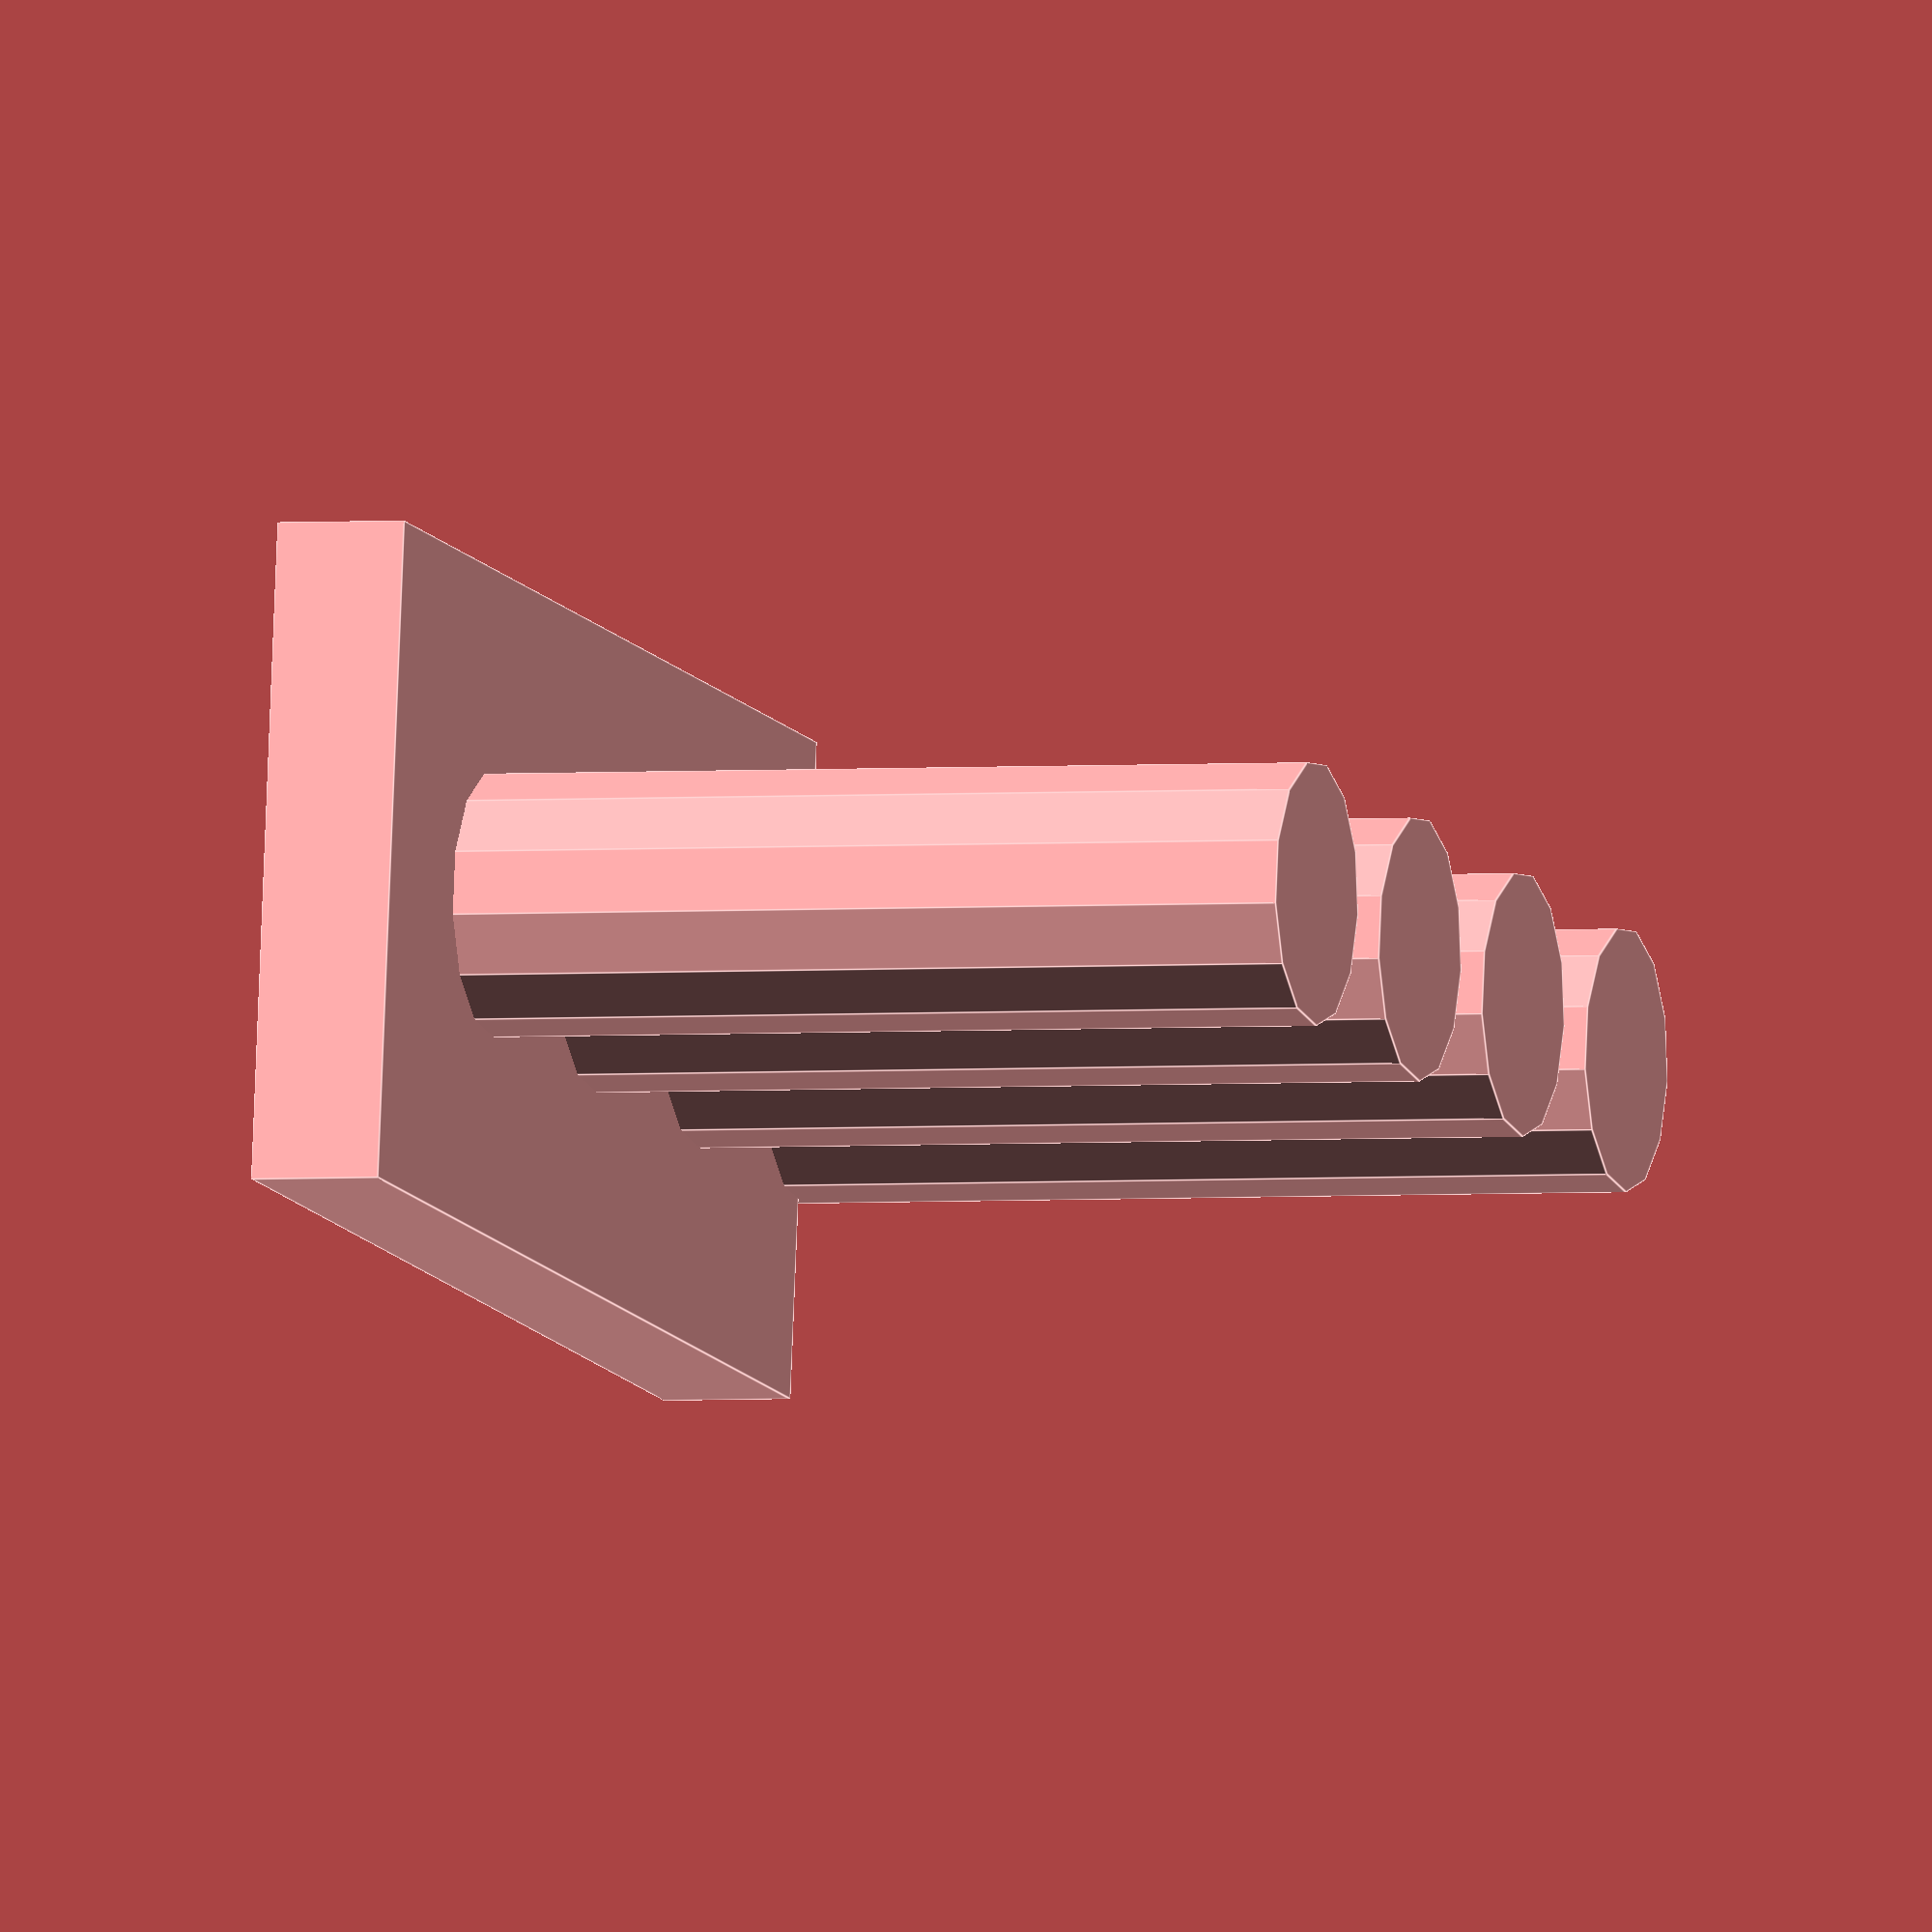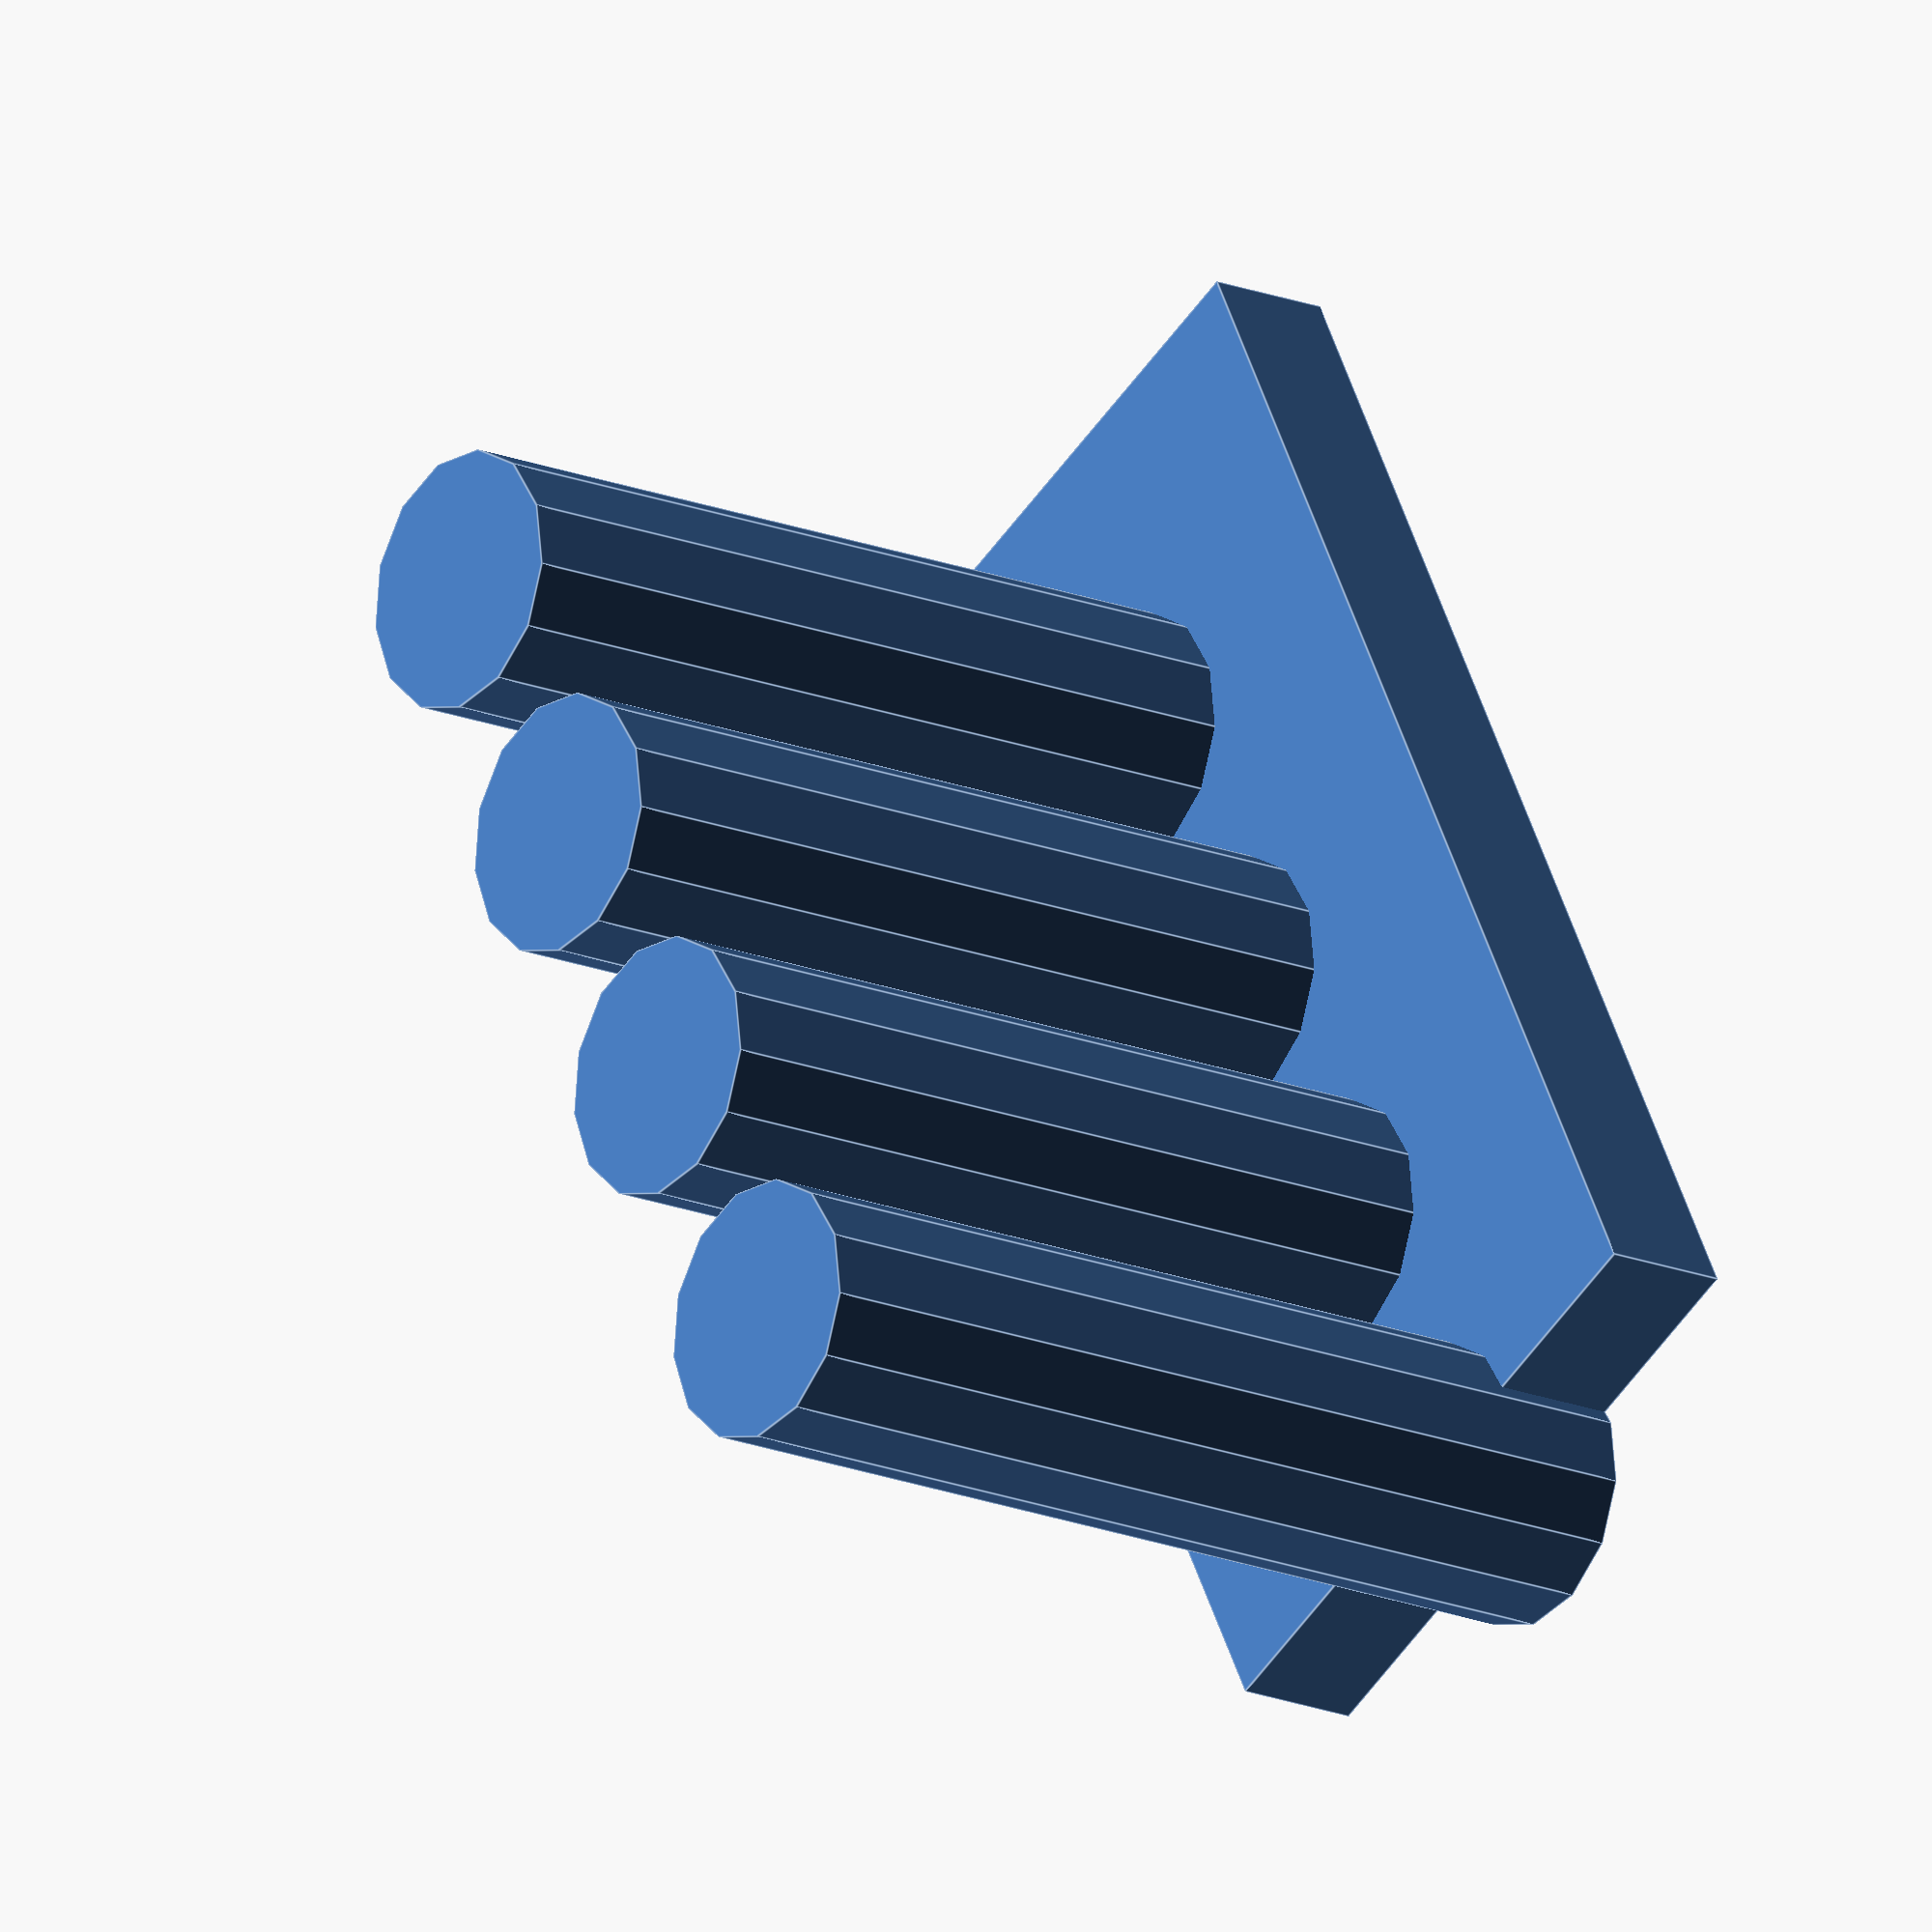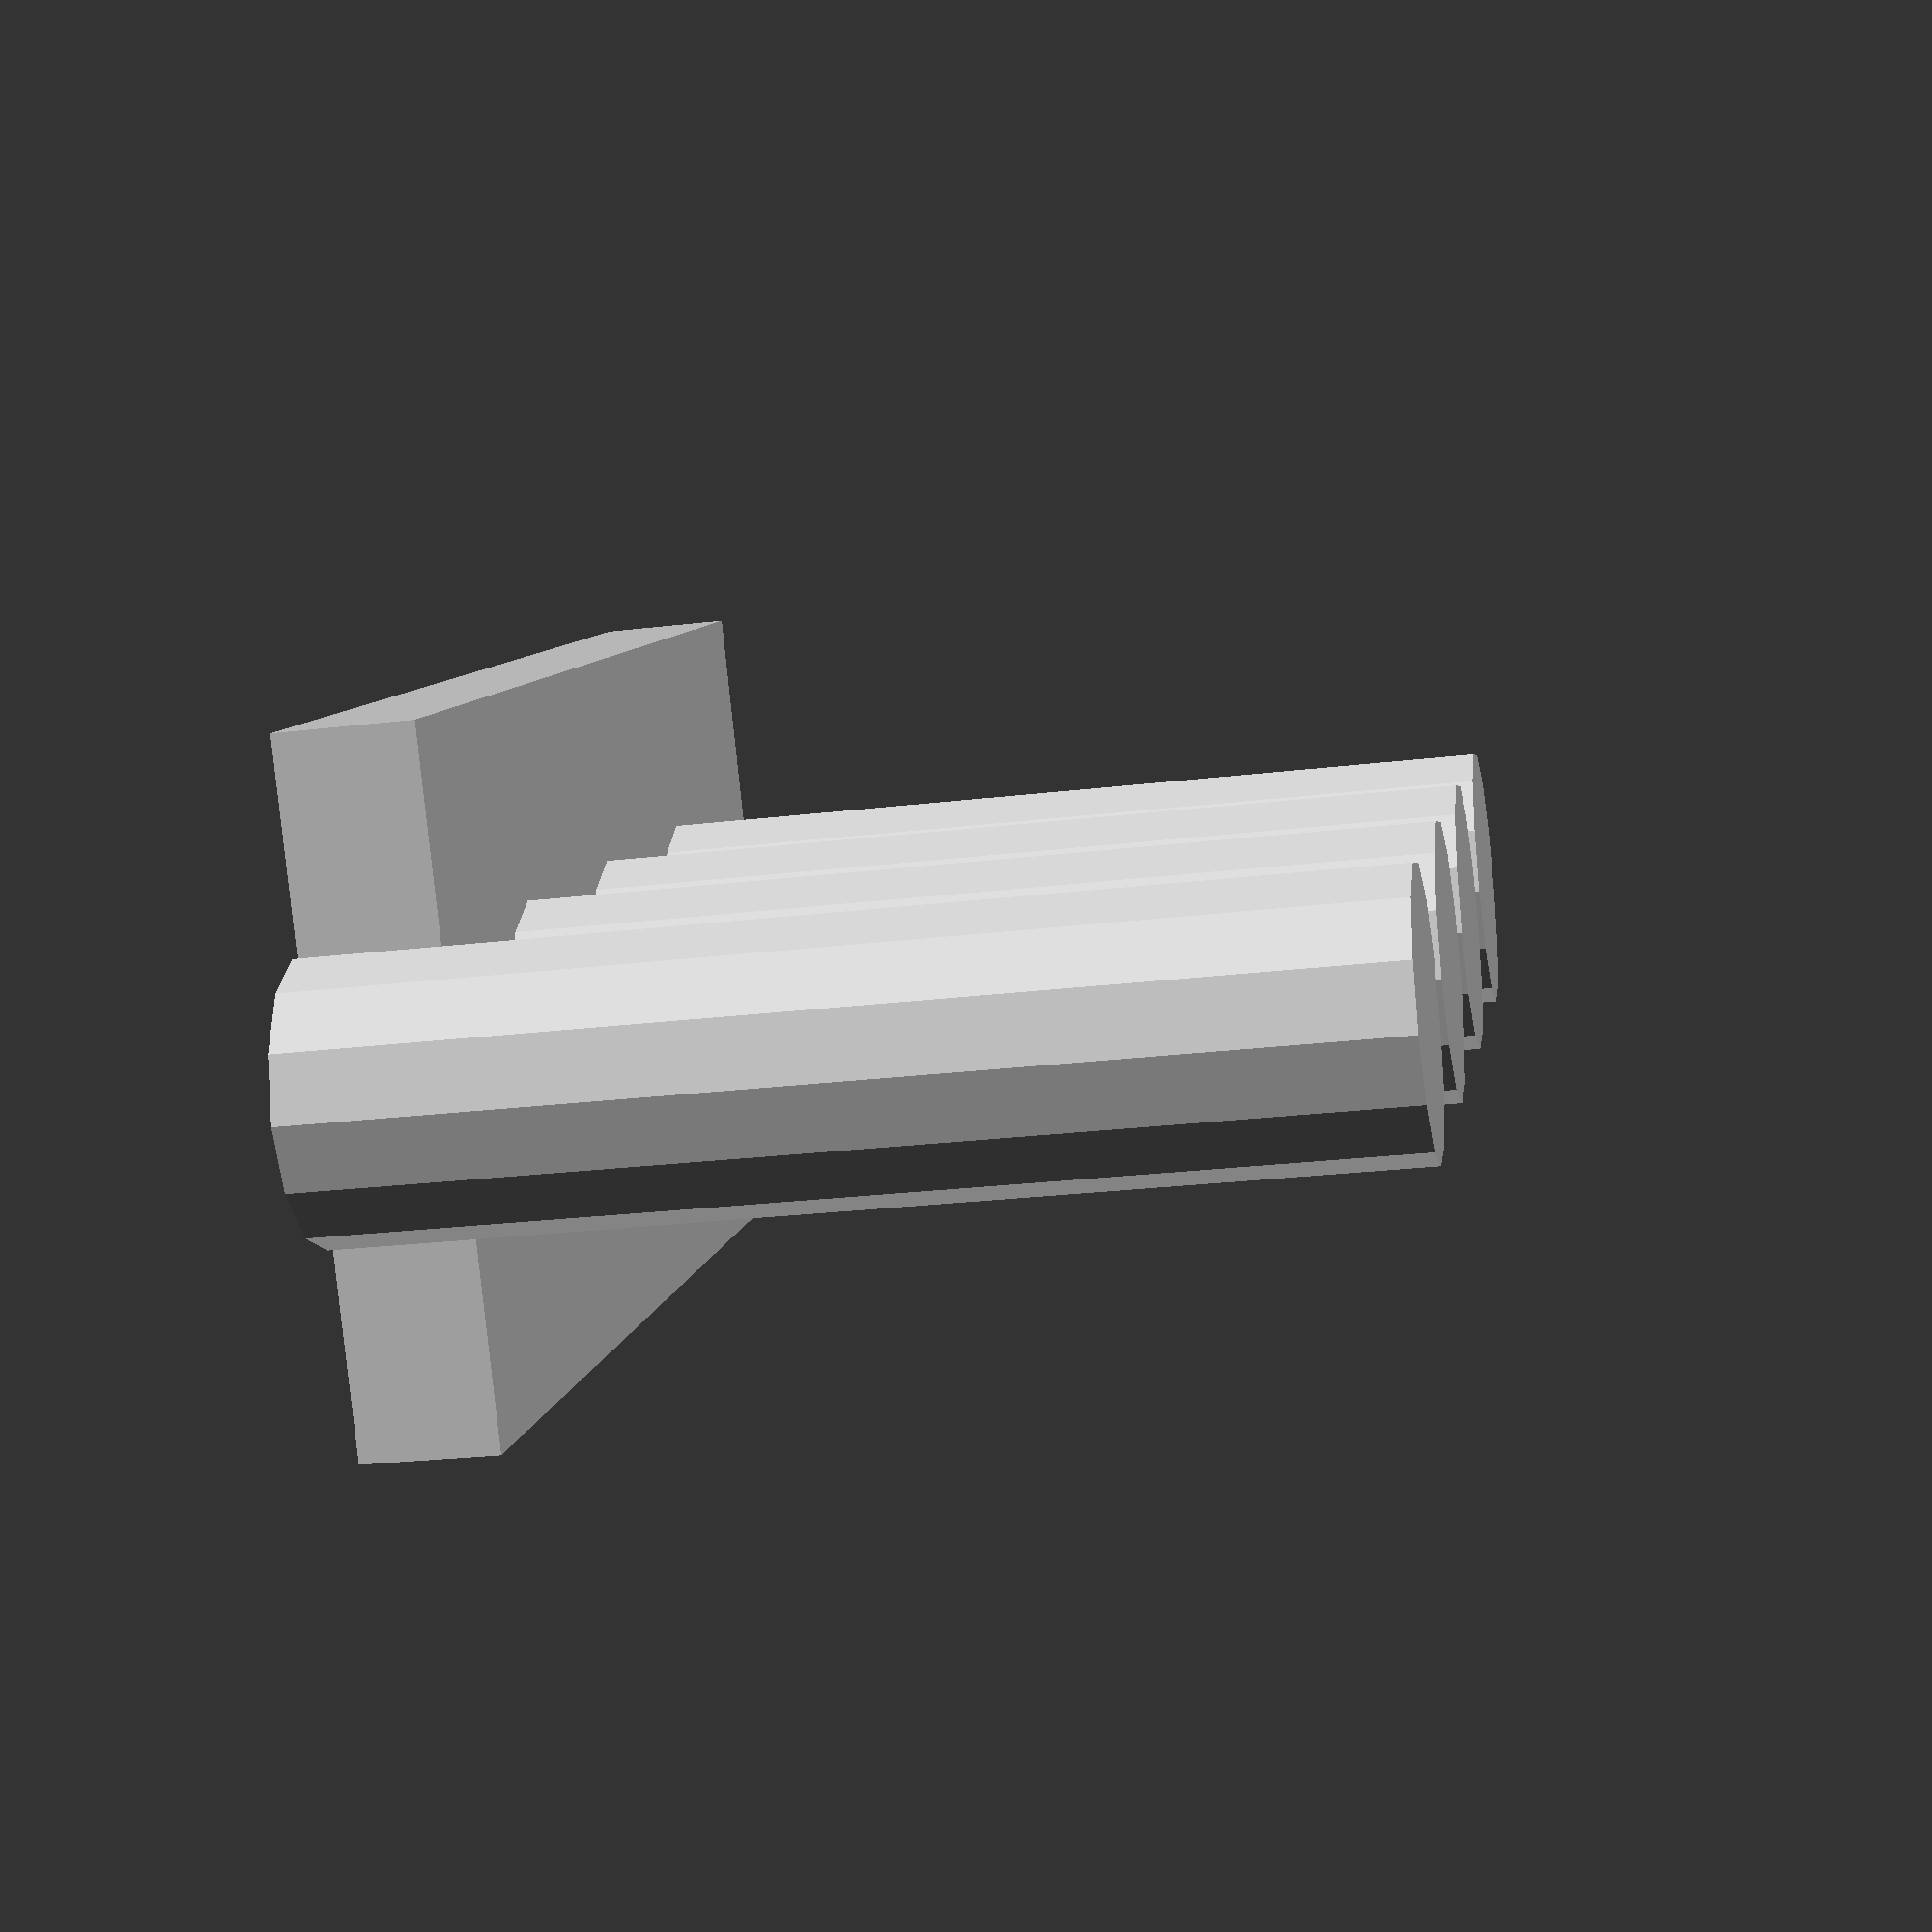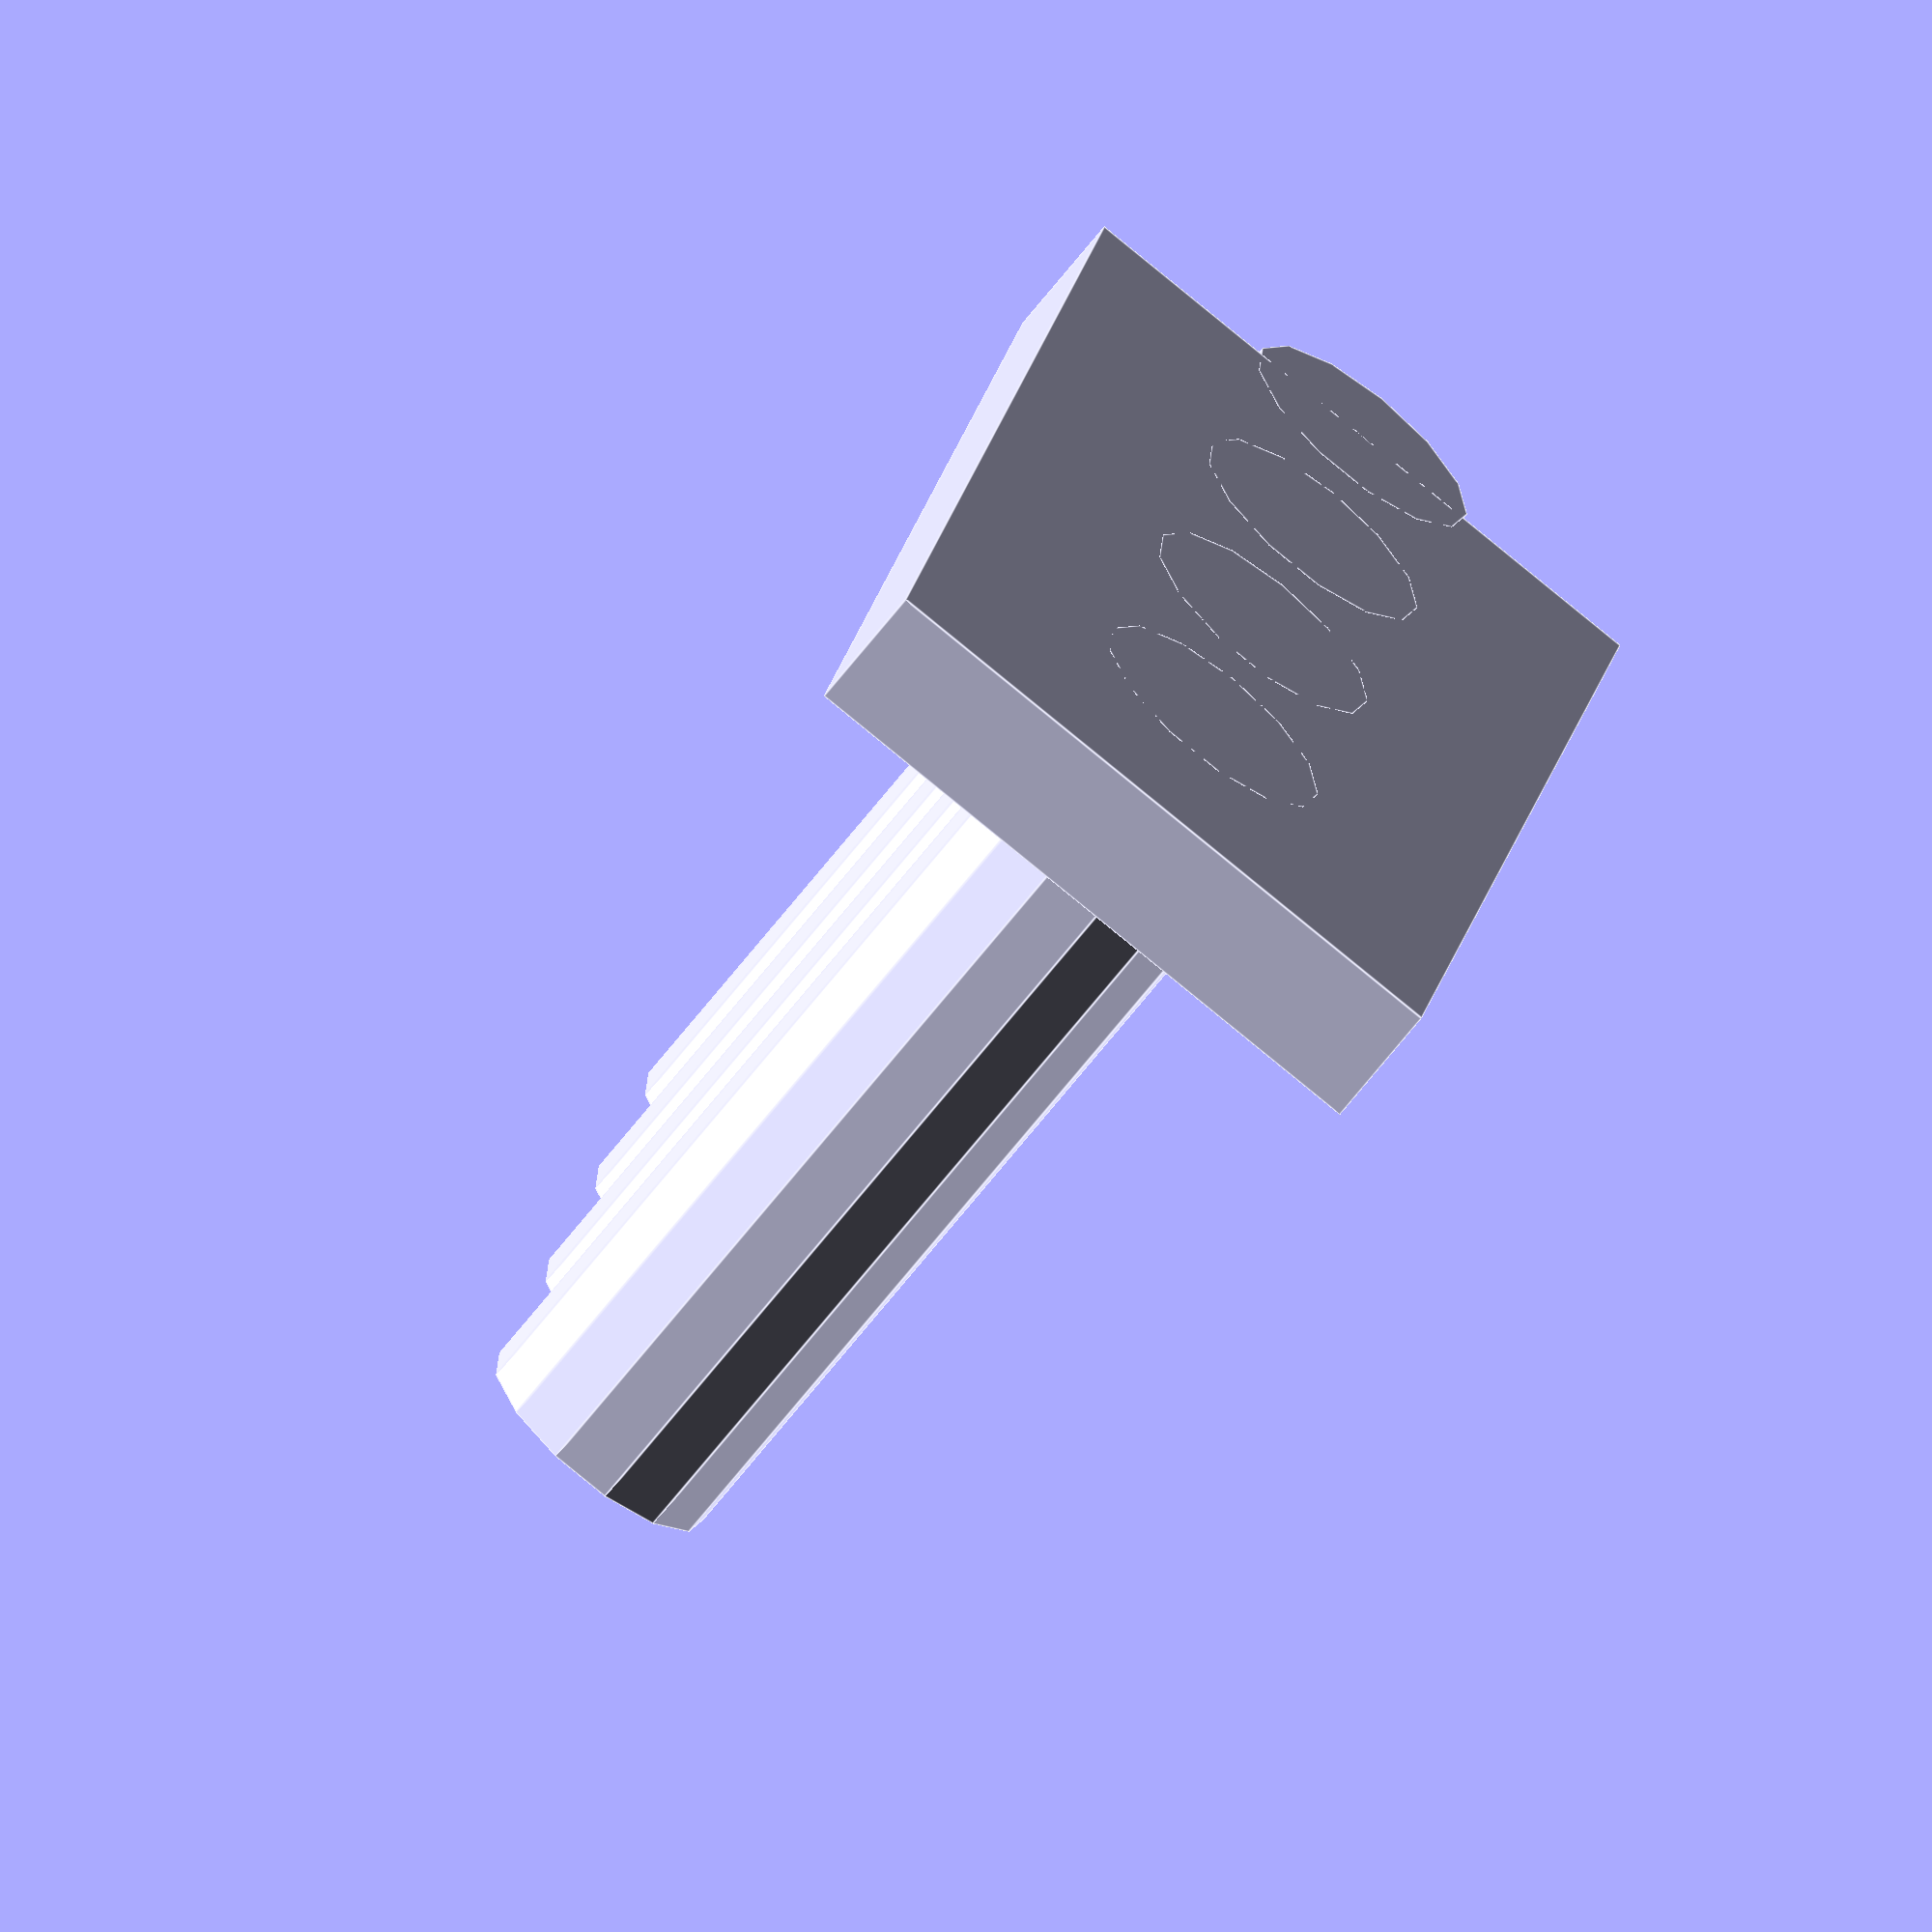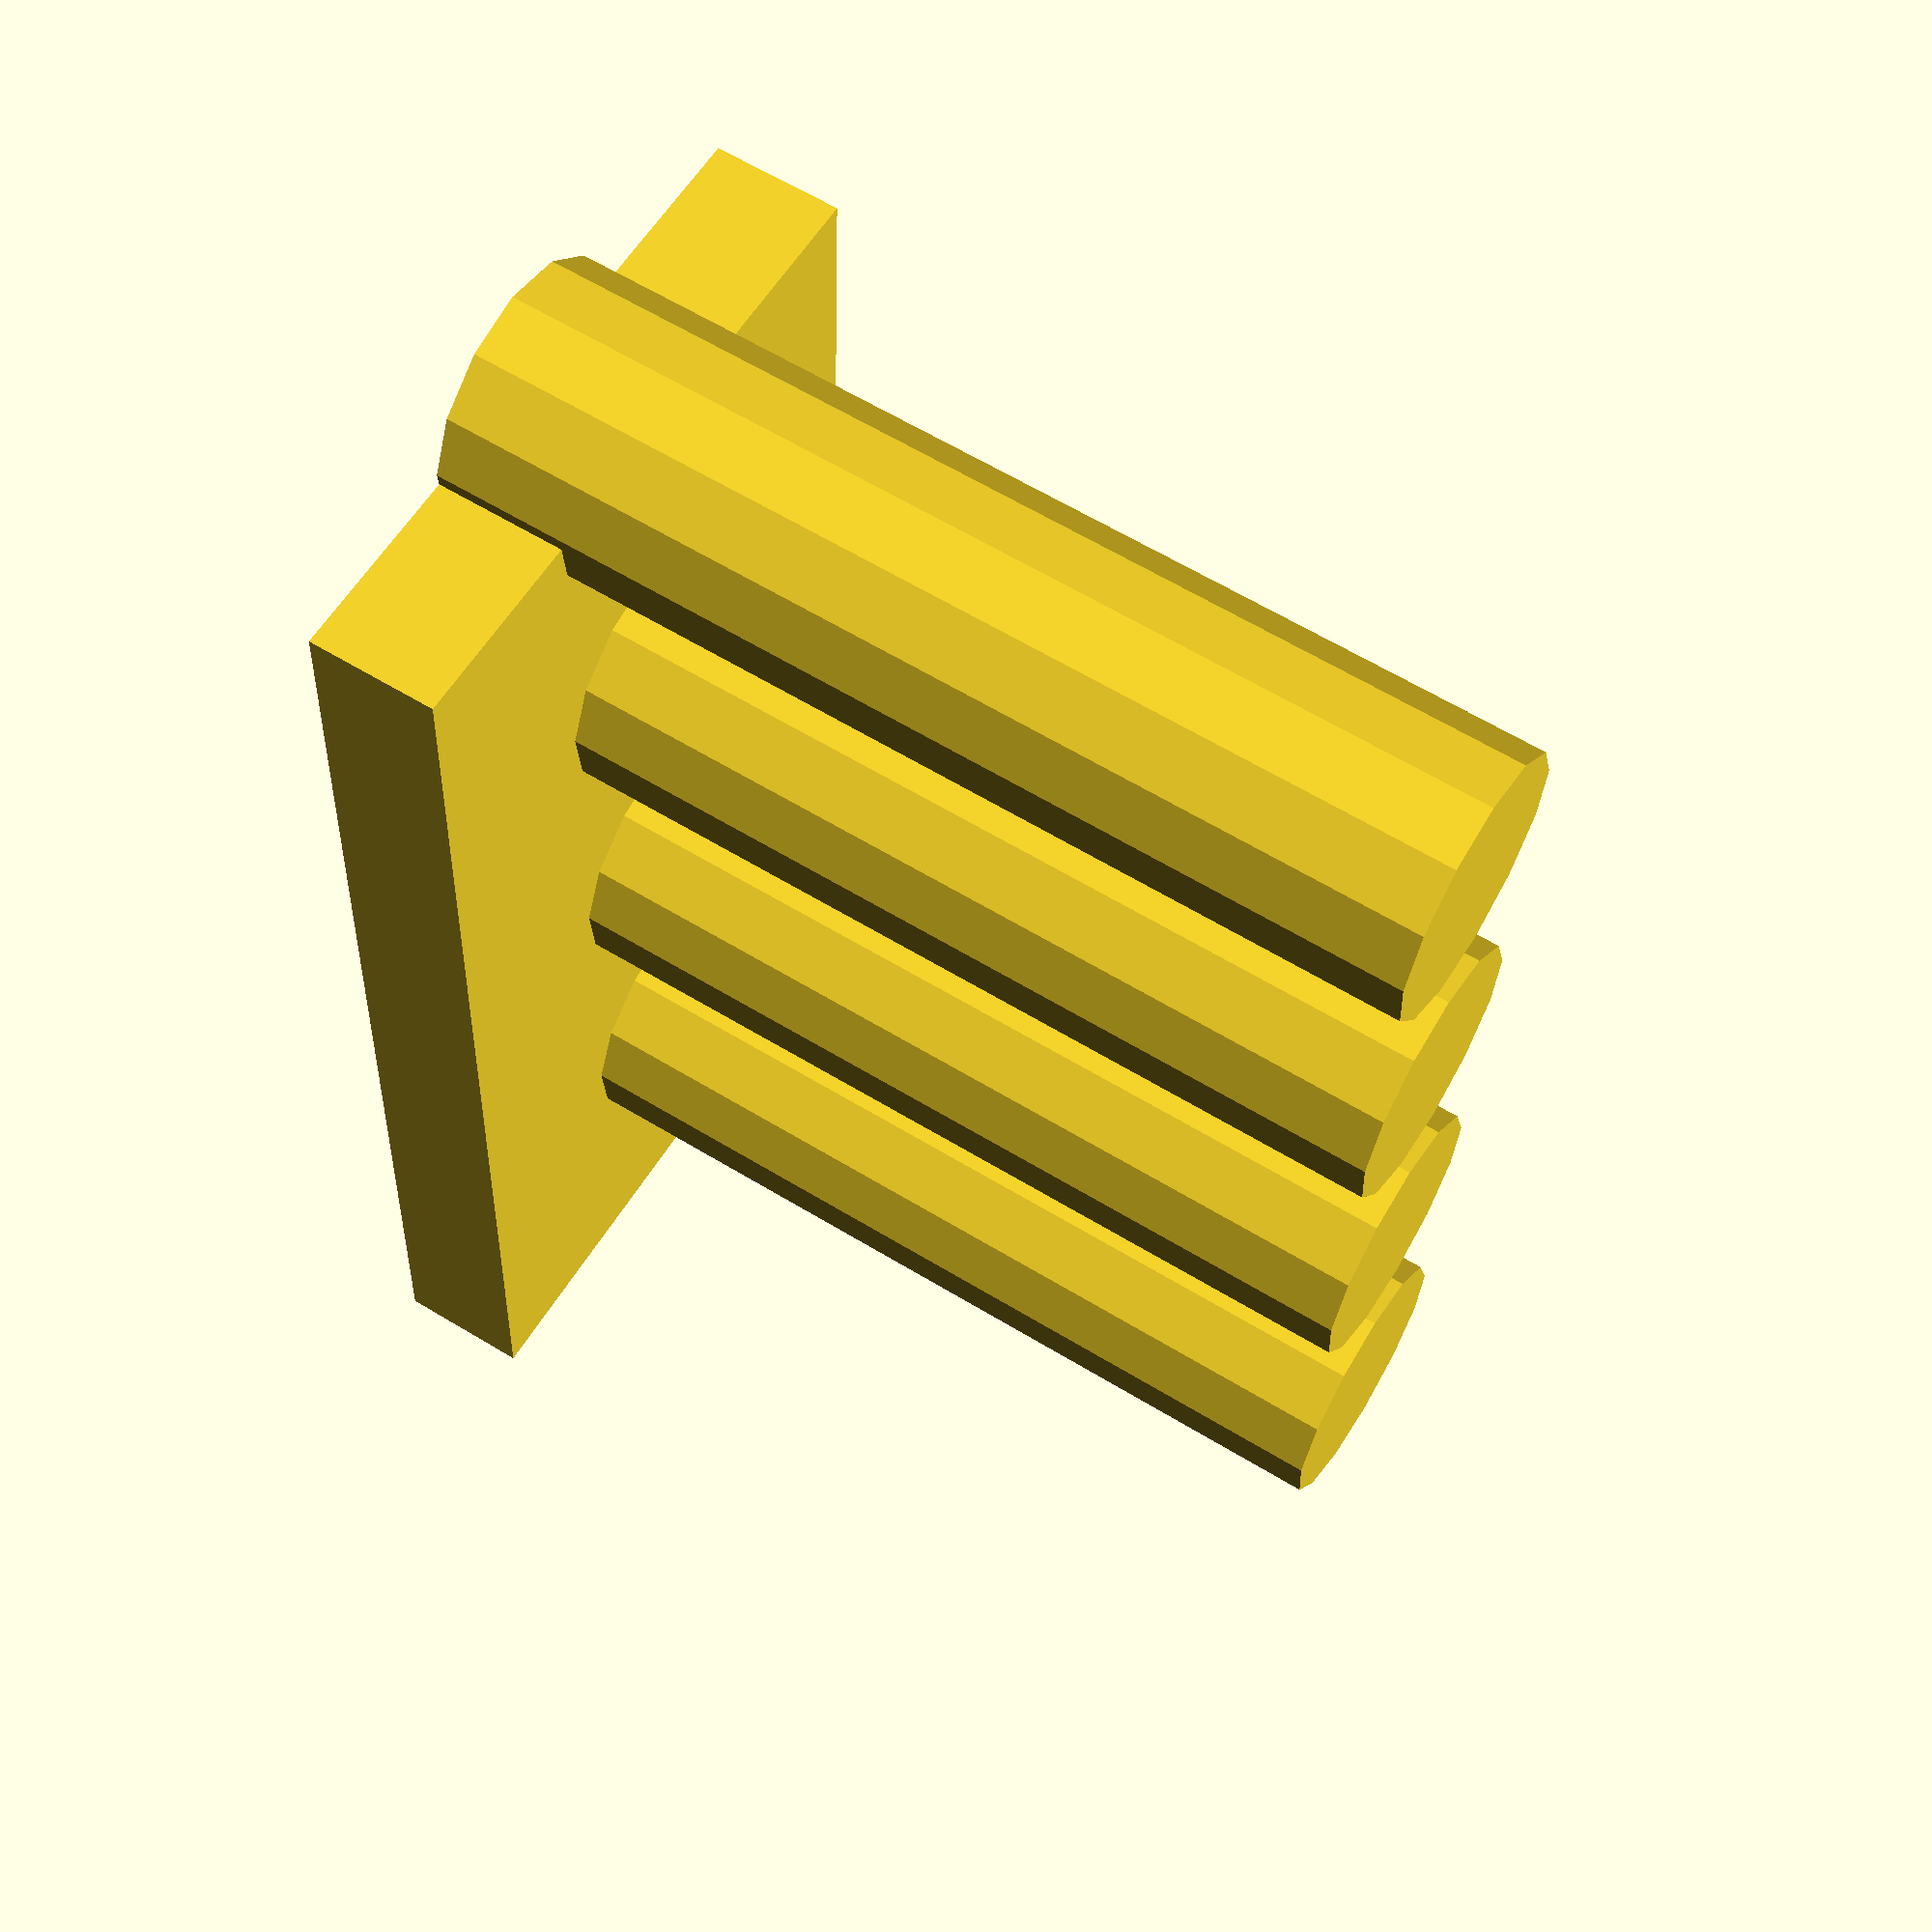
<openscad>
cube([40,20,4]);

translate([10,10,0]) cylinder(d=8, h=30);
translate([20,10,0]) cylinder(d=8, h=30);
translate([30,10,0]) cylinder(d=8, h=30);
translate([40,10,0]) cylinder(d=8, h=30);
</openscad>
<views>
elev=182.4 azim=187.3 roll=251.8 proj=o view=edges
elev=197.4 azim=241.7 roll=129.0 proj=o view=edges
elev=26.4 azim=146.2 roll=280.7 proj=p view=wireframe
elev=66.8 azim=259.1 roll=142.1 proj=o view=edges
elev=117.4 azim=93.0 roll=238.4 proj=p view=solid
</views>
